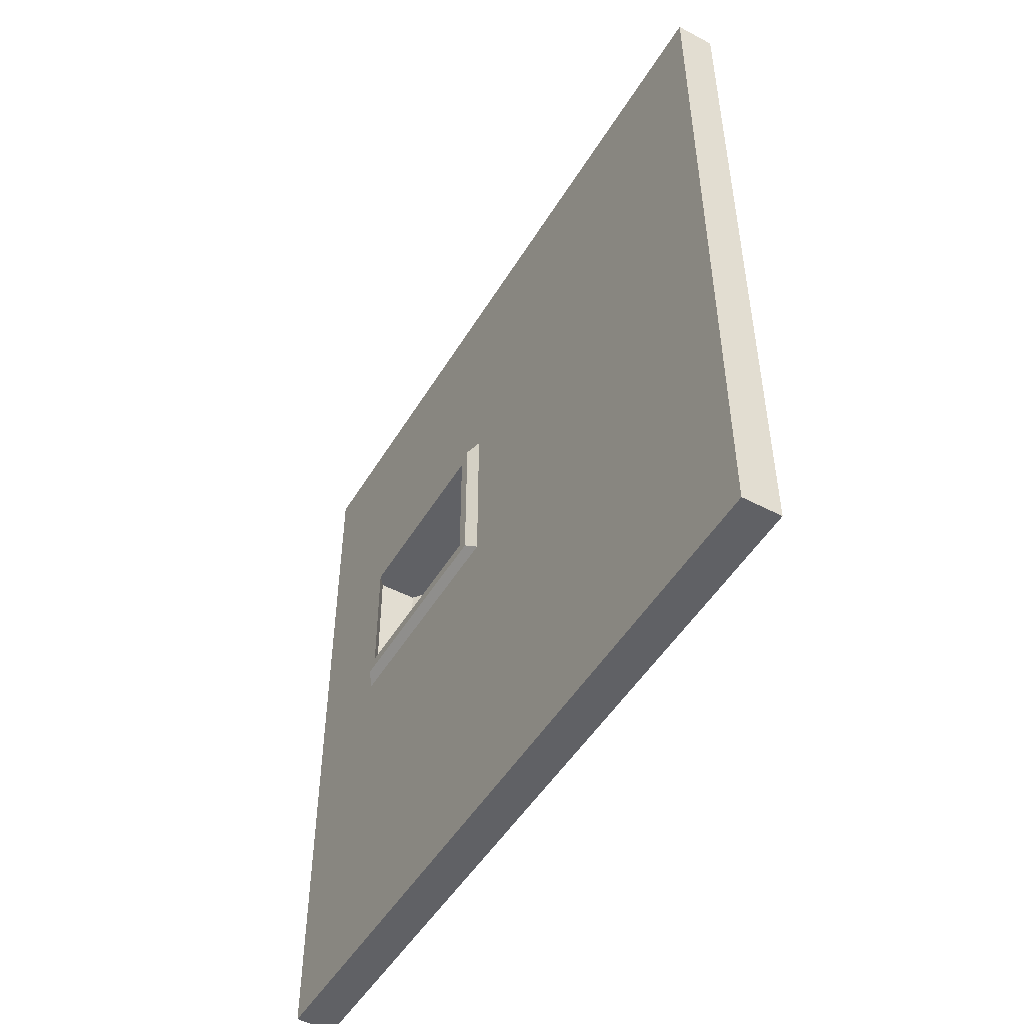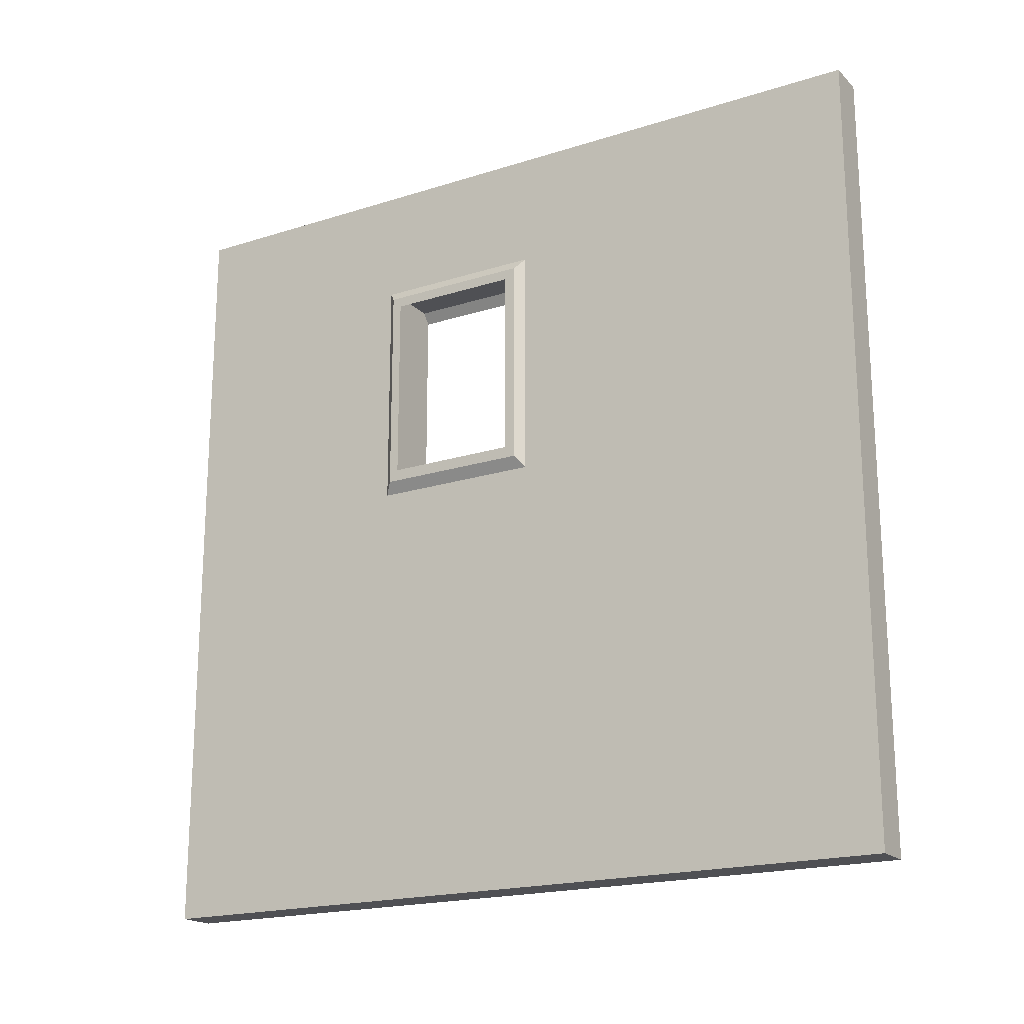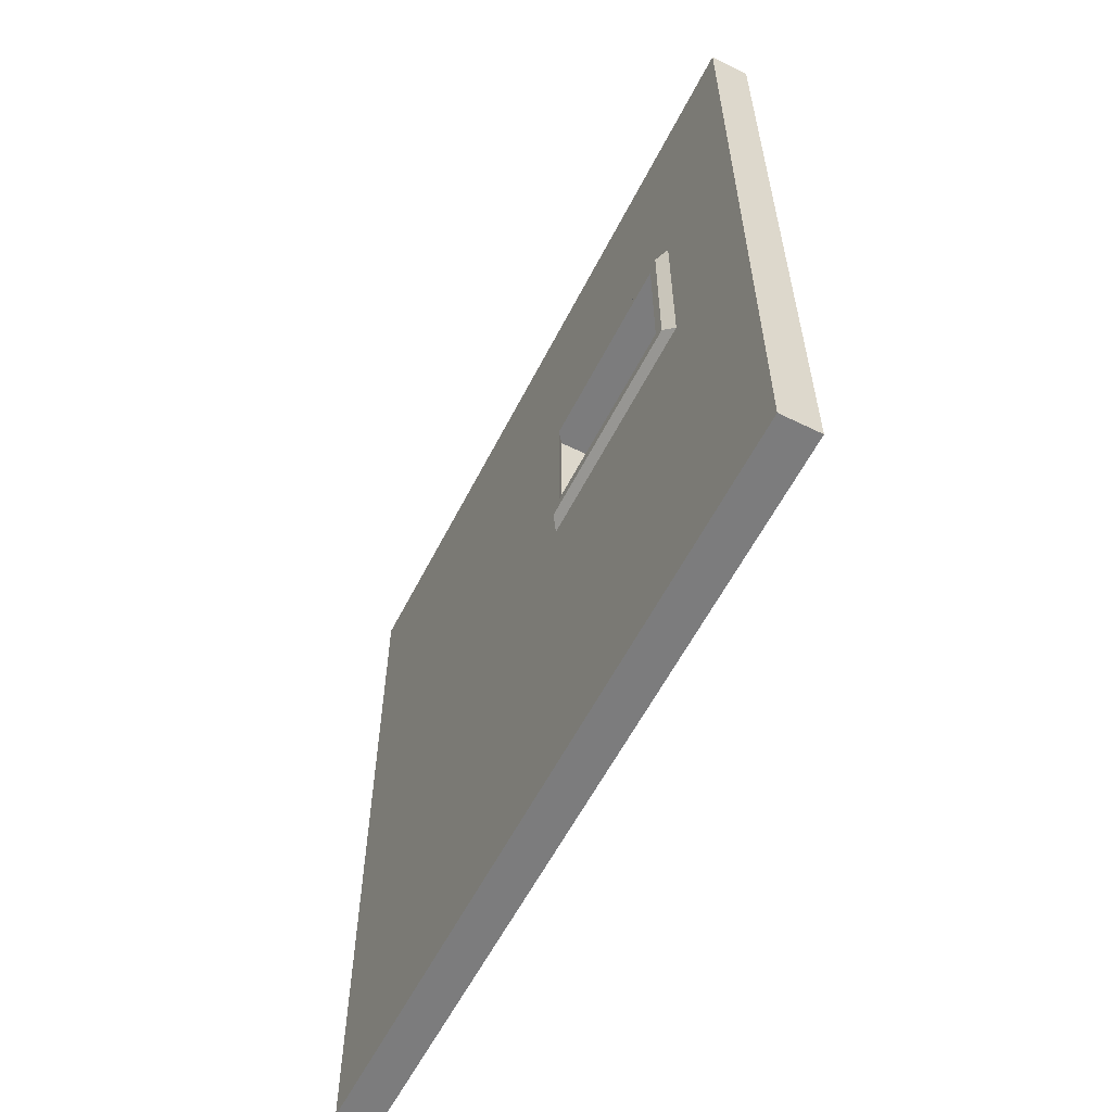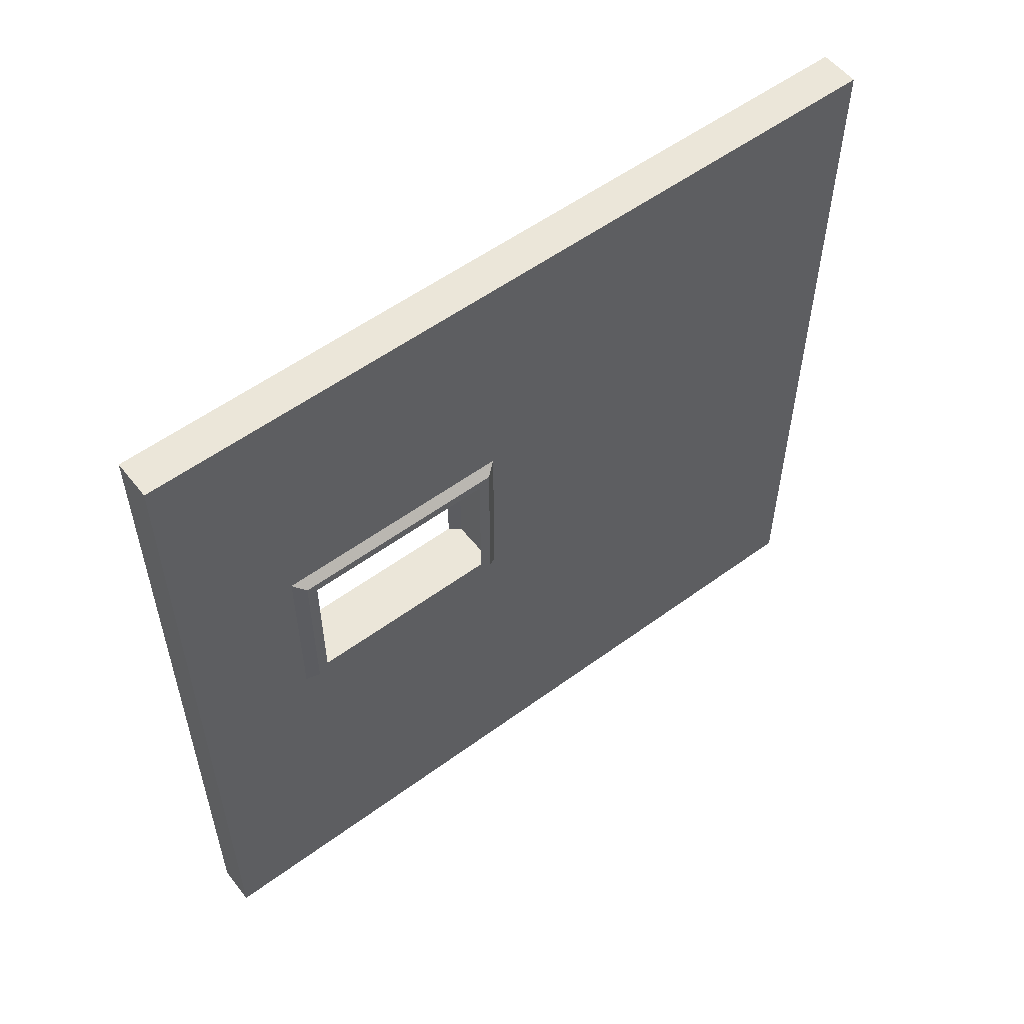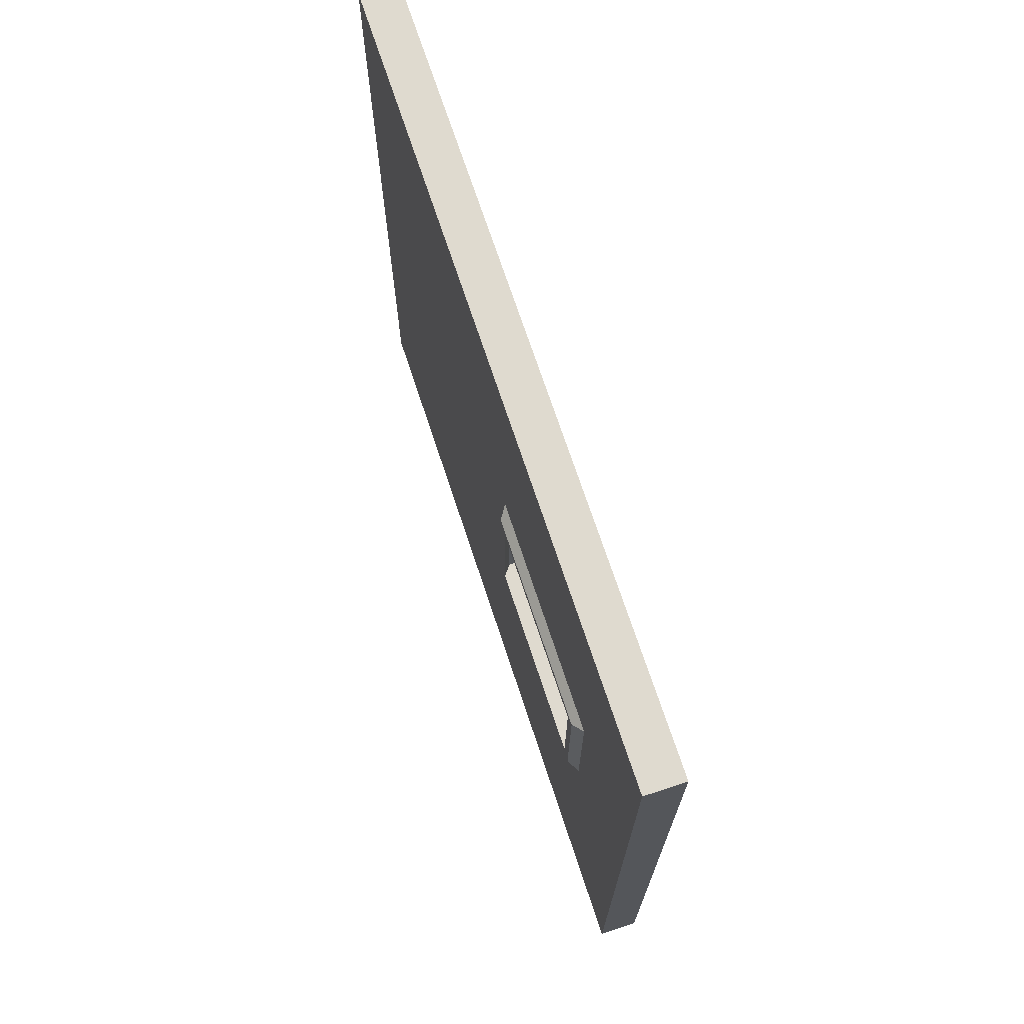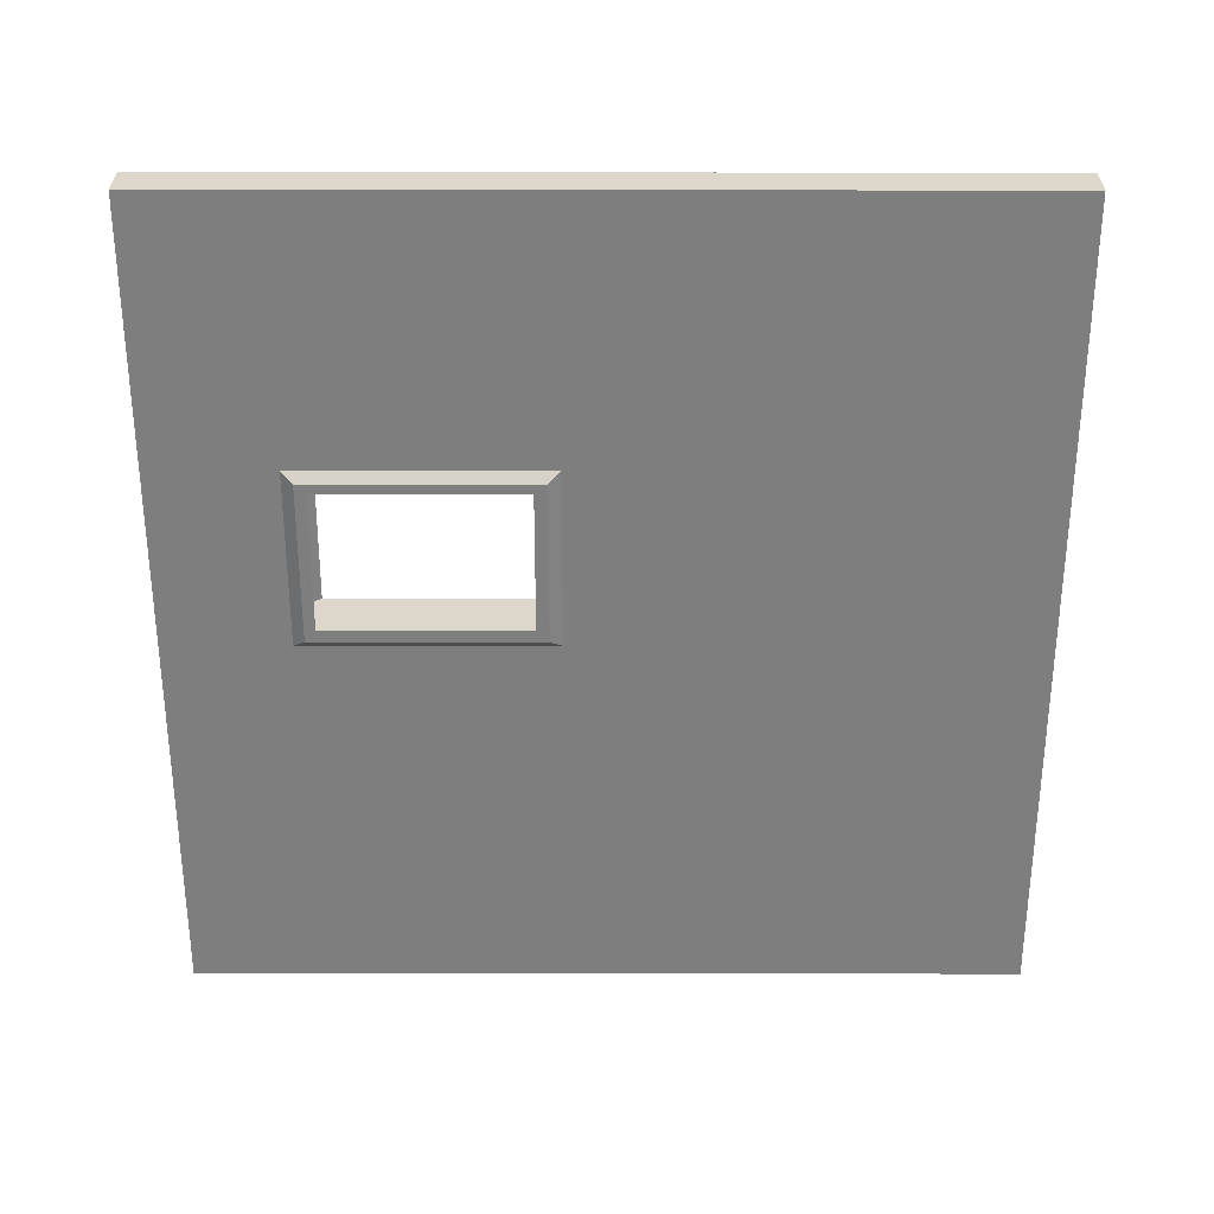
<metadata>
{"format":"obj","ext":"obj","renderer":"f3d","projection":"perspective","resolution":1024,"background":"white","views":[{"elev":-49.6,"azim":149.9,"up":"+Y"},{"elev":-19.2,"azim":-59.1,"up":"+Z"},{"elev":-58.8,"azim":-26.9,"up":"+Y"},{"elev":55.3,"azim":52.3,"up":"+Y"},{"elev":70.6,"azim":-18.2,"up":"+Y"},{"elev":30.5,"azim":90.1,"up":"+Y"}]}
</metadata>
<code>
g default
v 0.5 -10 10
v 0.5 -10 -10
v 0.5 10 10
v 0.5 10 -10
v -0.5 10 10
v -0.5 10 -10
v -0.5 -10 10
v -0.5 -10 -10
v -0.5 10 6.439
v -0.5 -10 6.439
v 0.5 -10 6.439
v 0.5 10 6.439
v -0.5 10 1.564
v -0.5 -10 1.564
v 0.5 -10 1.564
v 0.5 10 1.564
v -0.5 3.204 10
v 0.5 3.204 10
v 0.5 3.204 6.702
v 0.5 3.204 1.305
v 0.5 3.204 -10
v -0.5 3.204 -10
v -0.5 3.204 1.305
v -0.5 3.204 6.702
v -0.5 -0.203 10
v 0.5 -0.203 10
v 0.5 -0.203 6.702
v 0.5 -0.203 1.305
v 0.5 -0.203 -10
v -0.5 -0.203 -10
v -0.5 -0.203 1.305
v -0.5 -0.203 6.702
v 0.5 3.662 6.439
v 0.5 3.662 10
v -0.5 3.662 10
v -0.5 3.662 6.439
v -0.5 3.662 1.564
v -0.5 3.662 -10
v 0.5 3.662 -10
v 0.5 3.662 1.564
v 0.5 -0.7117 6.439
v 0.5 -0.7117 10
v -0.5 -0.7117 10
v -0.5 -0.7117 6.439
v -0.5 -0.7117 1.564
v -0.5 -0.7117 -10
v 0.5 -0.7117 -10
v 0.5 -0.7117 1.564
v 0.5 3.204 0.9758
v 0.5 3.662 0.9758
v 0.5 10 0.9758
v -0.5 10 0.9758
v -0.5 3.662 0.9758
v -0.5 3.204 0.9758
v -0.5 -0.203 0.9758
v -0.5 -0.7117 0.9758
v -0.5 -10 0.9758
v 0.5 -10 0.9758
v 0.5 -0.7117 0.9758
v 0.5 -0.203 0.9758
v 0.5 3.204 6.993
v 0.5 3.662 6.993
v 0.5 10 6.993
v -0.5 10 6.993
v -0.5 3.662 6.993
v -0.5 3.204 6.993
v -0.5 -0.203 6.993
v -0.5 -0.7117 6.993
v -0.5 -10 6.993
v 0.5 -10 6.993
v 0.5 -0.7117 6.993
v 0.5 -0.203 6.993
v -0.7083 3.445 6.439
v -0.7083 3.445 1.564
v -0.7083 3.204 1.564
v -0.7083 3.204 6.439
v -0.7083 3.445 1.267
v -0.7083 3.204 1.267
v -0.7083 -0.203 1.267
v -0.7083 -0.203 1.564
v -0.7083 -0.203 6.439
v -0.7083 -0.4939 1.564
v -0.7083 -0.4939 6.439
v -0.7083 -0.4939 1.267
v -0.7083 3.445 6.702
v -0.7083 3.204 6.702
v -0.7083 -0.203 6.702
v -0.7083 -0.4939 6.702
v 0.7083 3.445 1.564
v 0.7083 3.445 6.439
v 0.7083 3.204 6.439
v 0.7083 3.204 1.564
v 0.7083 3.204 1.267
v 0.7083 3.445 1.267
v 0.7083 -0.203 1.267
v 0.7083 -0.203 1.564
v 0.7083 -0.4939 1.564
v 0.7083 -0.4939 1.267
v 0.7083 -0.203 6.439
v 0.7083 -0.4939 6.439
v 0.7083 3.204 6.702
v 0.7083 3.445 6.702
v 0.7083 -0.4939 6.702
v 0.7083 -0.203 6.702
g pCube1
f 18 61 62 34
f 3 63 64 5
f 35 65 66 17
f 7 69 70 1
f 21 22 38 39
f 17 18 34 35
f 73 74 75 76
f 11 10 14 15
f 89 90 91 92
f 9 12 16 13
f 74 77 78 75
f 15 14 57 58
f 89 92 93 94
f 13 16 51 52
f 25 26 18 17
f 26 72 61 18
f 95 93 92 96
f 29 30 22 21
f 75 78 79 80
f 17 66 67 25
f 7 1 42 43
f 1 70 71 42
f 48 41 11 15
f 59 48 15 58
f 2 8 46 47
f 45 56 57 14
f 44 45 14 10
f 43 68 69 7
f 31 32 27 28
f 19 27 32 24
f 24 23 20 19
f 23 31 28 20
f 34 62 63 3
f 35 34 3 5
f 5 64 65 35
f 9 13 37 36
f 13 52 53 37
f 39 38 6 4
f 16 40 50 51
f 12 33 40 16
f 42 71 72 26
f 43 42 26 25
f 25 67 68 43
f 81 80 82 83
f 80 79 84 82
f 47 46 30 29
f 95 96 97 98
f 96 99 100 97
f 50 49 21 39
f 51 50 39 4
f 52 51 4 6
f 53 52 6 38
f 54 53 38 22
f 55 54 22 30
f 56 55 30 46
f 57 56 46 8
f 58 57 8 2
f 47 59 58 2
f 29 60 59 47
f 21 49 60 29
f 101 91 90 102
f 63 62 33 12
f 64 63 12 9
f 65 64 9 36
f 86 85 73 76
f 87 86 76 81
f 88 87 81 83
f 69 68 44 10
f 70 69 10 11
f 71 70 11 41
f 104 103 100 99
f 101 104 99 91
f 36 37 74 73
f 23 24 76 75
f 37 53 77 74
f 53 54 78 77
f 54 55 79 78
f 31 23 75 80
f 32 31 80 81
f 45 44 83 82
f 55 56 84 79
f 56 45 82 84
f 66 65 85 86
f 65 36 73 85
f 67 66 86 87
f 24 32 81 76
f 68 67 87 88
f 44 68 88 83
f 40 33 90 89
f 19 20 92 91
f 49 50 94 93
f 50 40 89 94
f 60 49 93 95
f 20 28 96 92
f 48 59 98 97
f 59 60 95 98
f 28 27 99 96
f 41 48 97 100
f 33 62 102 90
f 62 61 101 102
f 72 71 103 104
f 71 41 100 103
f 61 72 104 101
f 27 19 91 99

</code>
